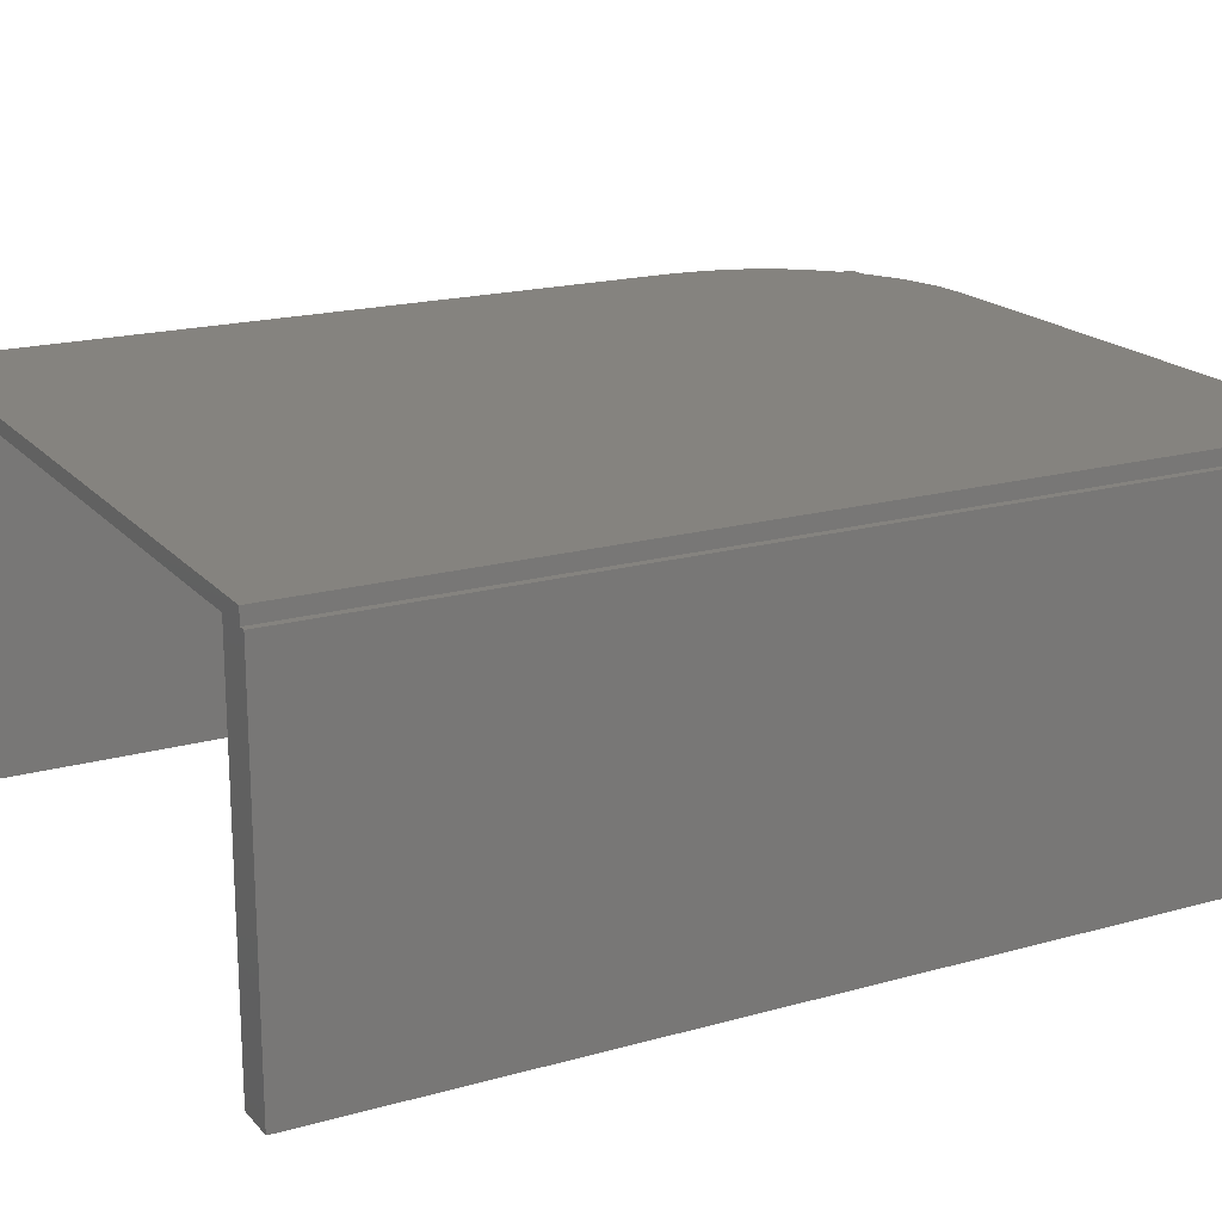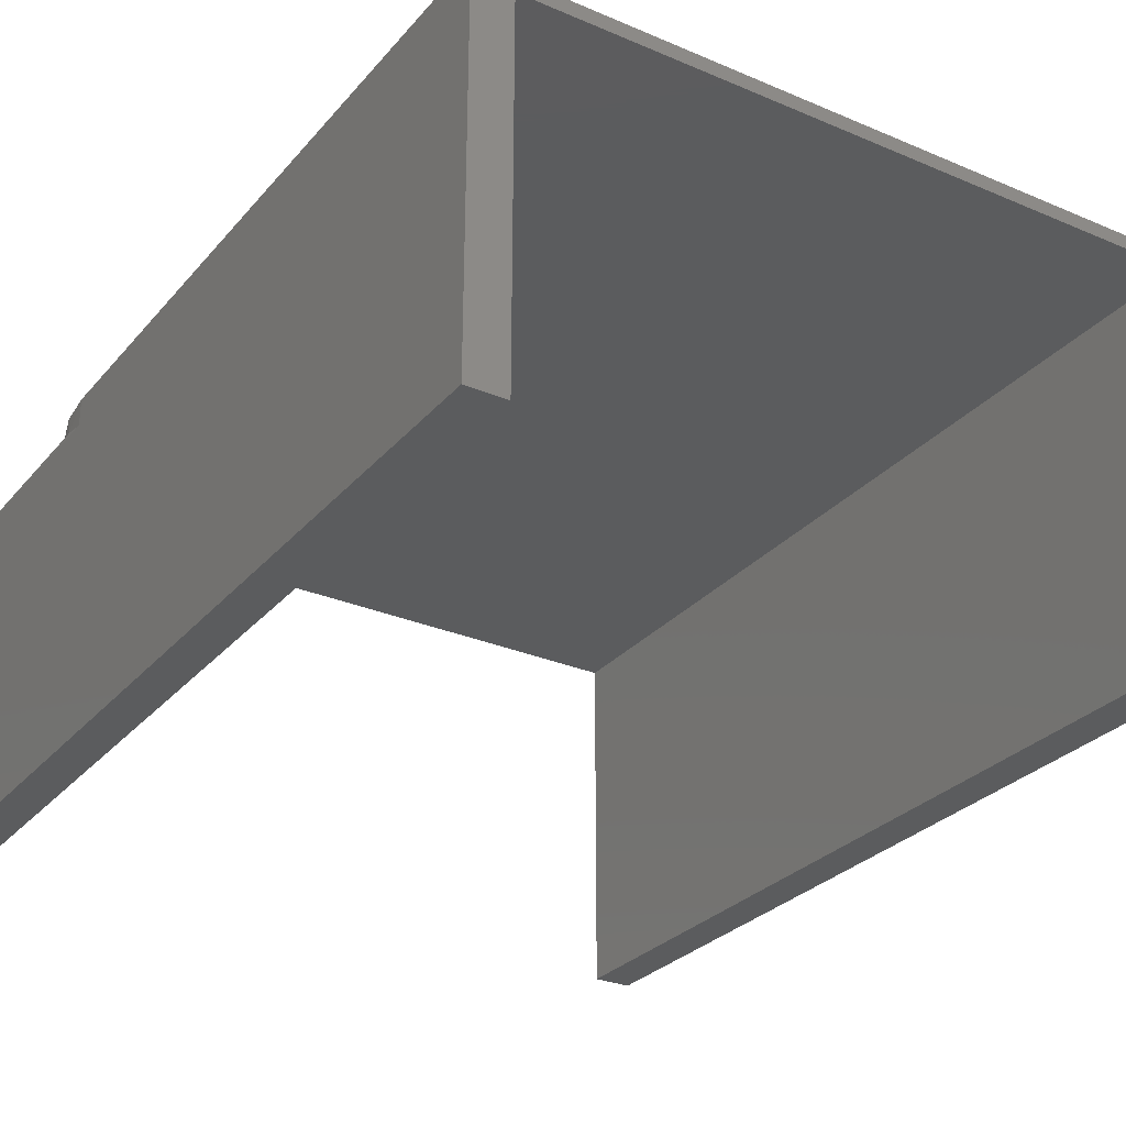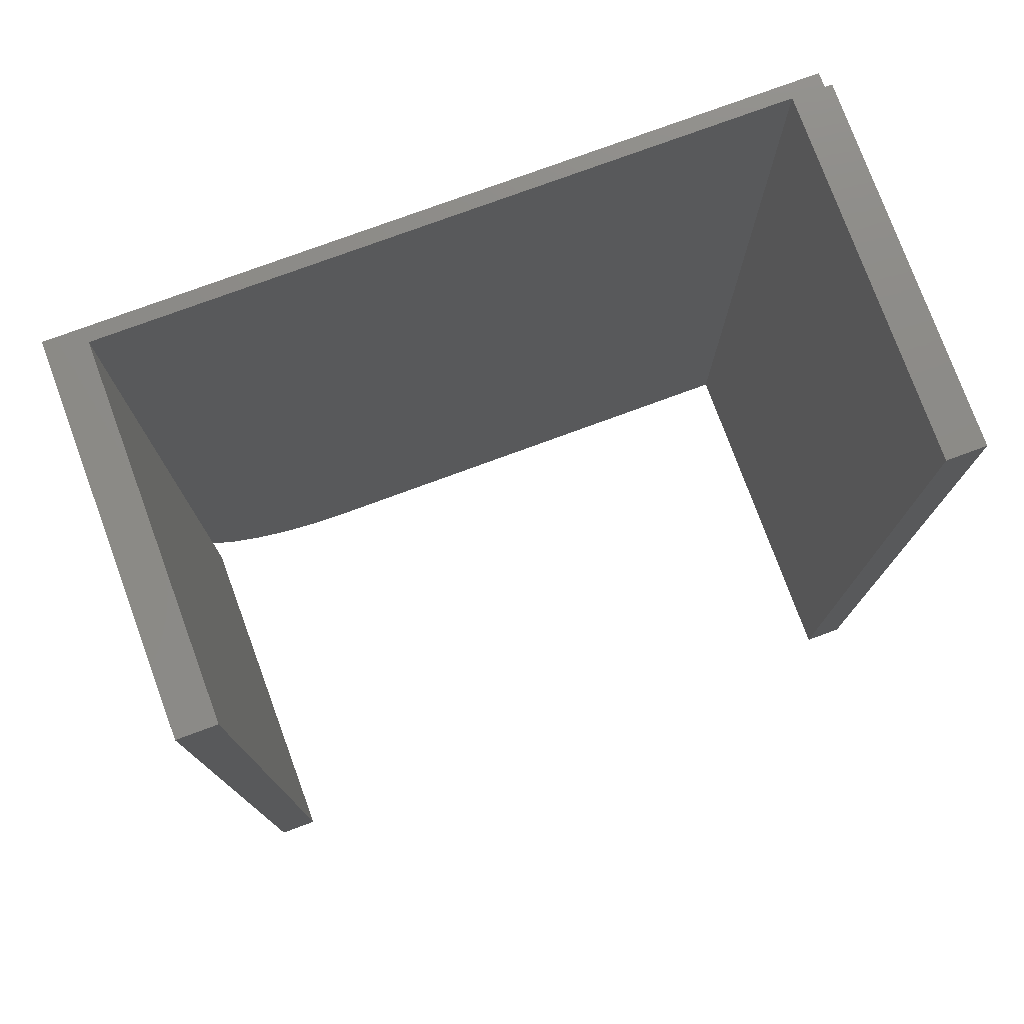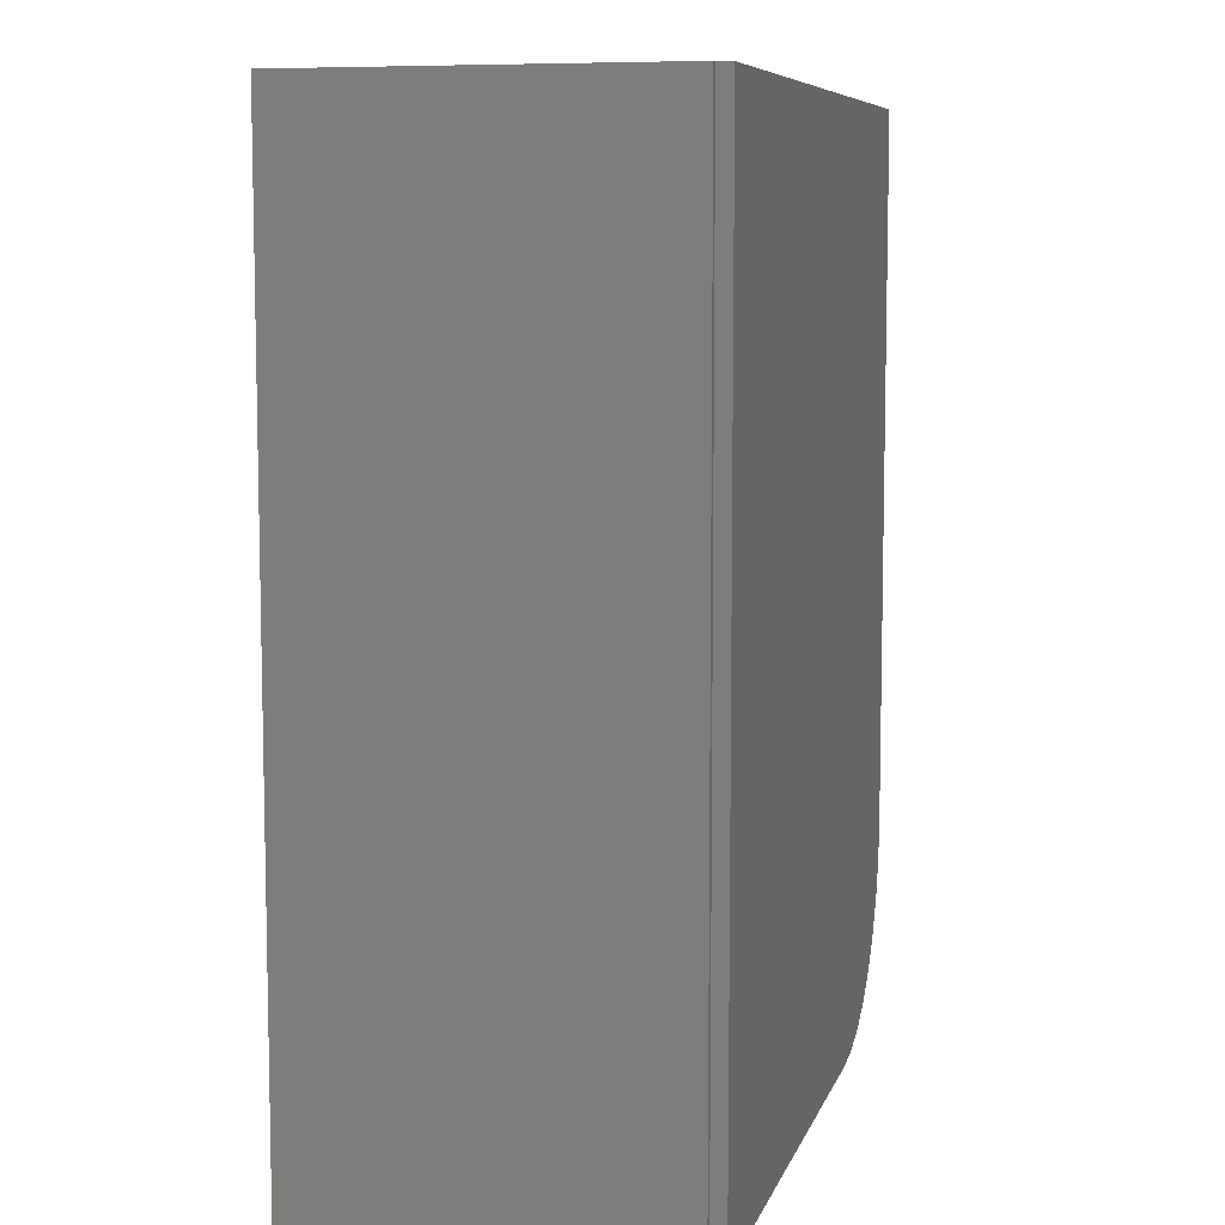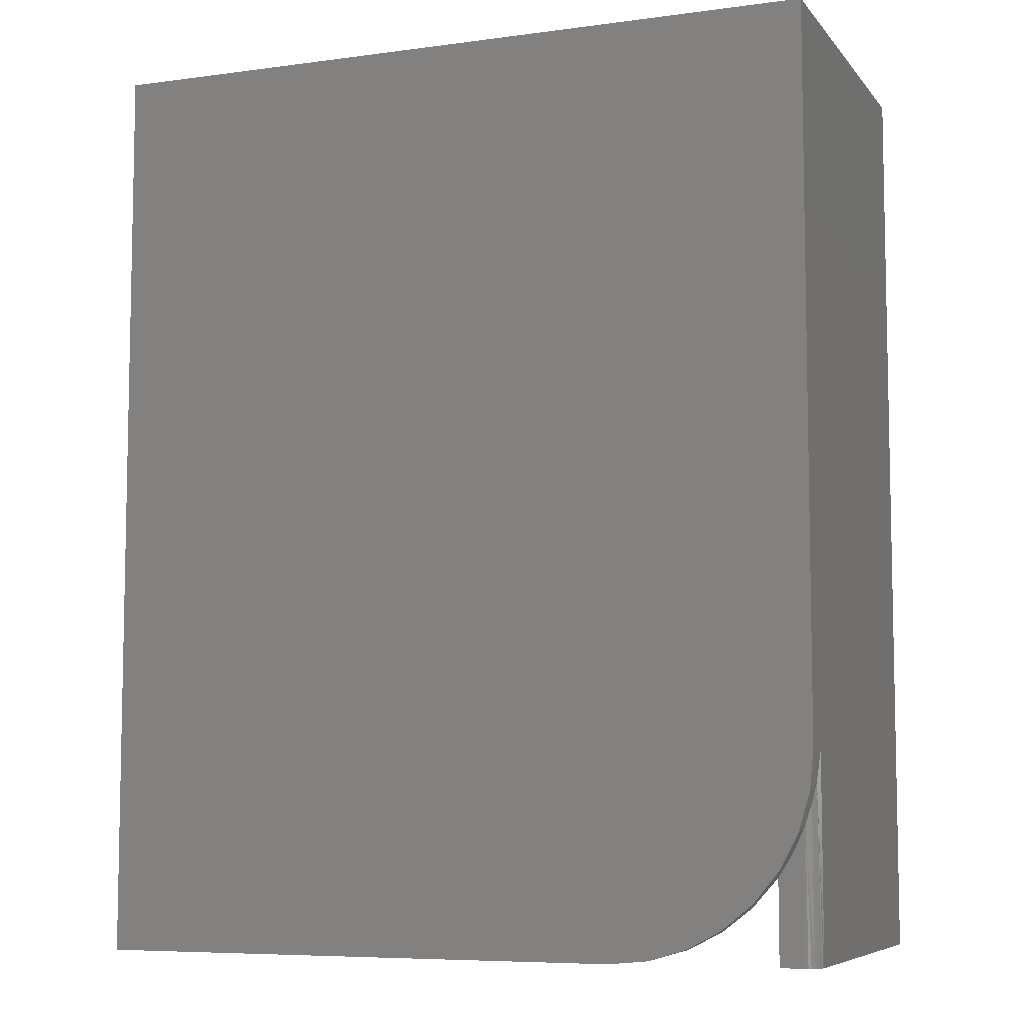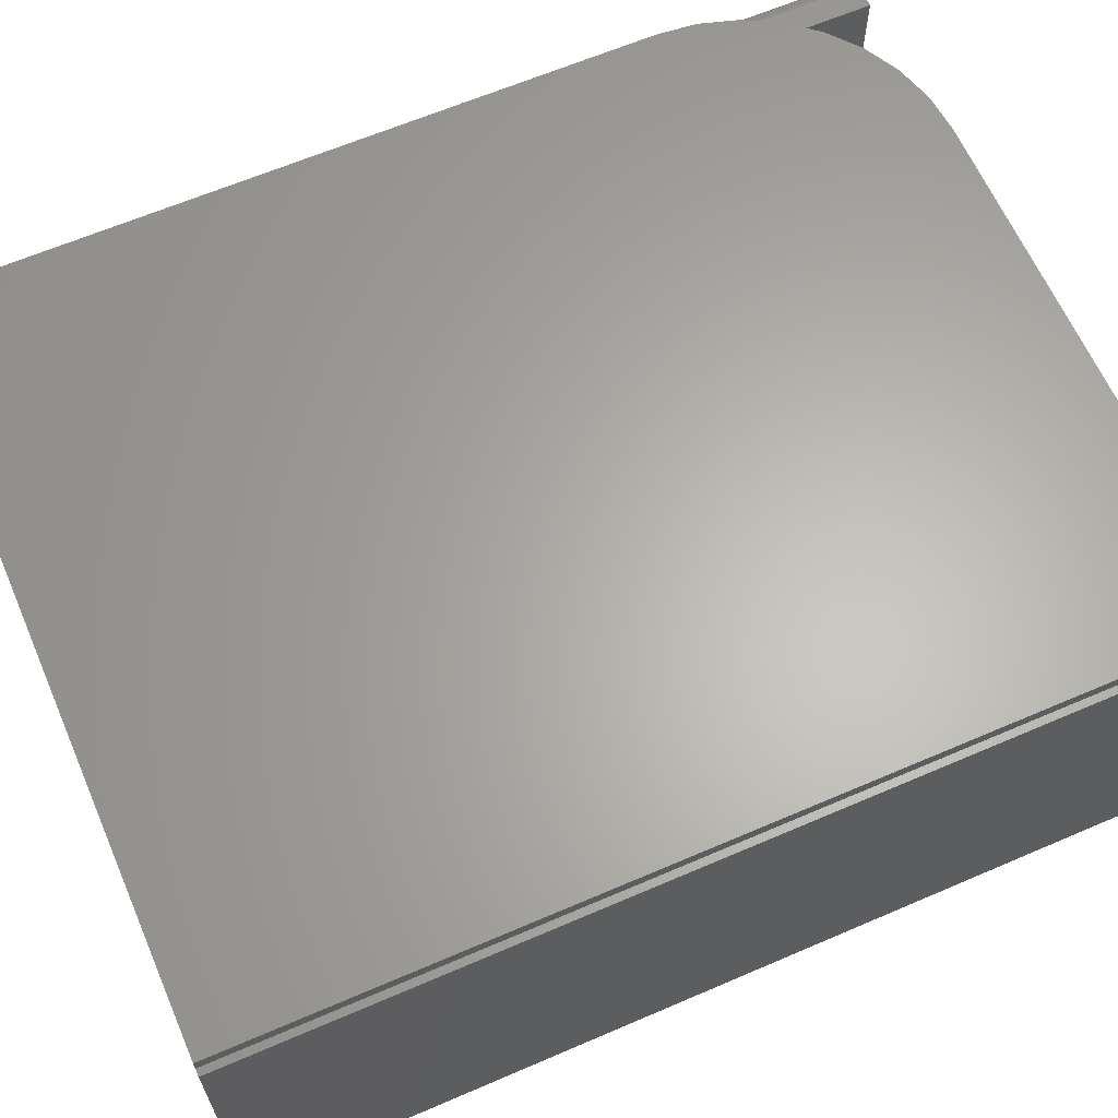
<metadata>
{"format":"stl","ext":"stl","renderer":"f3d","projection":"perspective","resolution":1024,"background":"white","views":[{"elev":18.8,"azim":62.0,"up":"+Y"},{"elev":-28.9,"azim":-32.3,"up":"+Y"},{"elev":77.0,"azim":-20.2,"up":"+Z"},{"elev":7.9,"azim":104.6,"up":"+Z"},{"elev":-7.1,"azim":-158.7,"up":"+Z"},{"elev":63.7,"azim":66.5,"up":"+Y"}]}
</metadata>
<code>
# stl→obj: 49 verts, 94 faces
v 0.1656 -0.007812 0.02344
v 0.1695 -0.2031 0.02344
v 0.1484 -0.2031 0.02344
v 0.1695 -0.007812 0.02344
v 0.1656 2.22e-17 0.02344
v 0.1484 -0.007812 0.02344
v -0.125 -0.007812 0.02344
v -0.125 6.072e-18 0.02344
v 0.1656 5.343e-17 0.5234
v -0.2344 3.123e-17 0.5234
v 0.1484 -0.007812 0.5234
v 0.1656 -0.007812 0.5234
v 0.1695 -0.2031 0.5234
v 0.1695 -0.007812 0.5234
v 0.1484 -0.2031 0.5234
v -0.2344 -0.2031 0.5234
v -0.2133 -0.2031 0.5234
v -0.2133 -0.007812 0.5234
v -0.2133 -0.007812 0.0683
v -0.1997 -0.007812 0.05293
v -0.1835 -0.007812 0.04037
v -0.1652 -0.007812 0.03108
v -0.1454 -0.007812 0.02536
v -0.2344 6.83e-18 0.1328
v -0.2332 -0.01146 0.1166
v -0.2344 -0.01562 0.1328
v -0.2323 5.615e-18 0.1115
v -0.2266 -0.007812 0.09222
v -0.226 4.679e-18 0.09096
v -0.2207 -0.007812 0.07984
v -0.2277 -0.007902 0.09531
v -0.1669 4.268e-18 0.03176
v -0.1858 3.85e-18 0.04187
v -0.2023 3.779e-18 0.05547
v -0.2159 4.059e-18 0.07205
v -0.231 -0.009207 0.1059
v -0.1463 5.018e-18 0.02554
v -0.2133 -0.007812 0.02344
v -0.2266 -0.007812 0.02344
v -0.2344 -0.01562 0.02344
v -0.2342 -0.0141 0.02344
v -0.2331 -0.01128 0.02344
v -0.2338 -0.01264 0.02344
v -0.2133 -0.2031 0.02344
v -0.2344 -0.2031 0.02344
v -0.2321 -0.0101 0.02344
v -0.2309 -0.009129 0.02344
v -0.2296 -0.008407 0.02344
v -0.2281 -0.007963 0.02344
f 1 2 3
f 1 4 2
f 5 1 3
f 5 3 6
f 5 6 7
f 5 7 8
f 9 10 11
f 12 13 14
f 15 13 11
f 11 13 12
f 11 12 9
f 16 17 10
f 10 17 18
f 10 18 11
f 3 2 15
f 15 2 13
f 2 4 13
f 13 4 14
f 1 12 4
f 4 12 14
f 19 20 21
f 19 21 22
f 19 22 23
f 19 23 7
f 19 7 6
f 19 6 11
f 19 11 18
f 1 5 12
f 12 5 9
f 15 11 3
f 3 11 6
f 24 25 26
f 24 27 25
f 28 29 30
f 28 31 29
f 32 21 33
f 33 21 20
f 33 20 34
f 35 30 29
f 29 31 36
f 29 36 27
f 36 25 27
f 19 30 35
f 19 35 34
f 19 34 20
f 8 7 37
f 37 7 23
f 37 23 32
f 32 23 22
f 32 22 21
f 38 39 19
f 39 30 19
f 28 30 39
f 40 41 42
f 42 41 43
f 44 45 40
f 44 40 42
f 44 42 46
f 44 46 47
f 44 47 48
f 44 48 49
f 44 49 39
f 44 39 38
f 16 10 24
f 16 24 26
f 16 26 40
f 16 40 45
f 28 49 31
f 28 39 49
f 49 48 31
f 31 48 47
f 31 47 36
f 36 47 46
f 36 46 42
f 25 36 42
f 25 42 43
f 25 43 41
f 25 41 40
f 25 40 26
f 24 10 9
f 24 9 5
f 24 5 8
f 24 8 37
f 24 37 32
f 24 32 33
f 24 33 34
f 24 34 35
f 24 35 29
f 24 29 27
f 45 44 16
f 16 44 17
f 18 17 19
f 19 17 44
f 19 44 38

</code>
